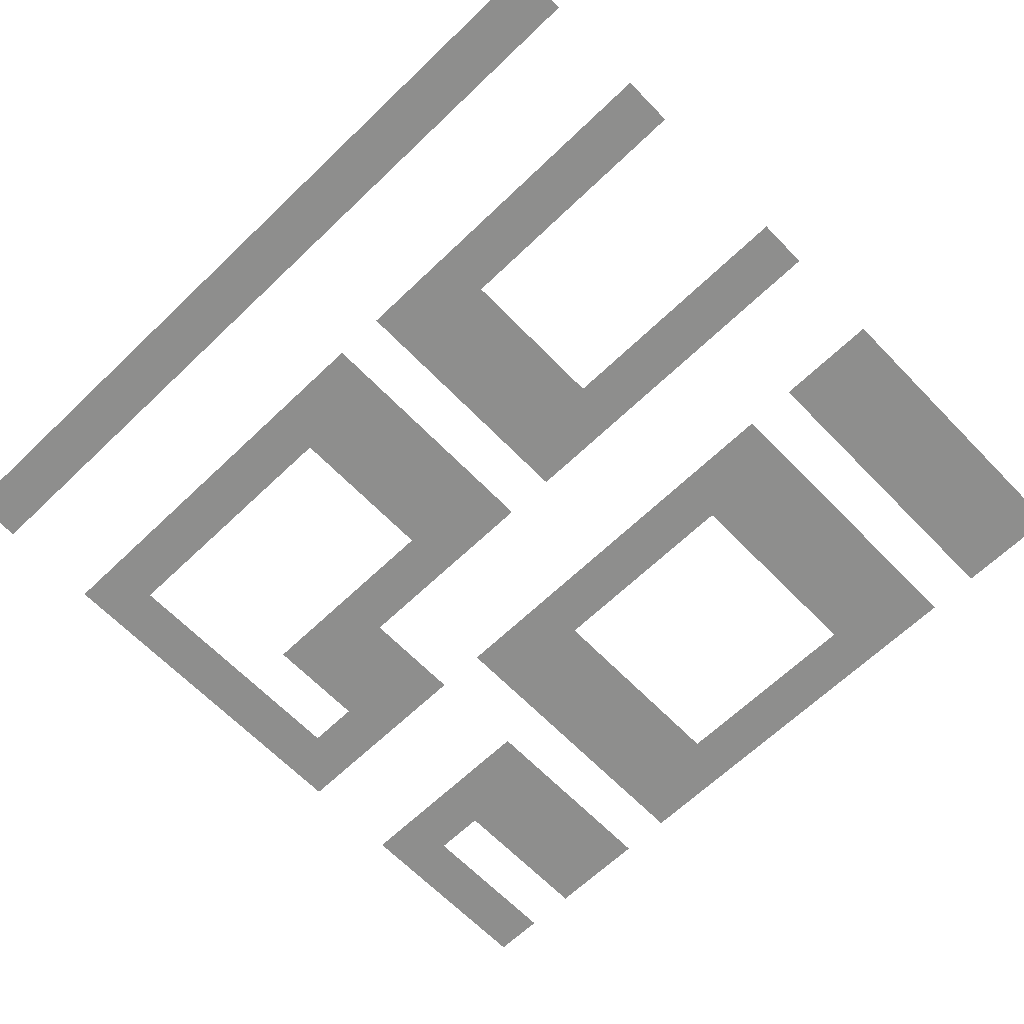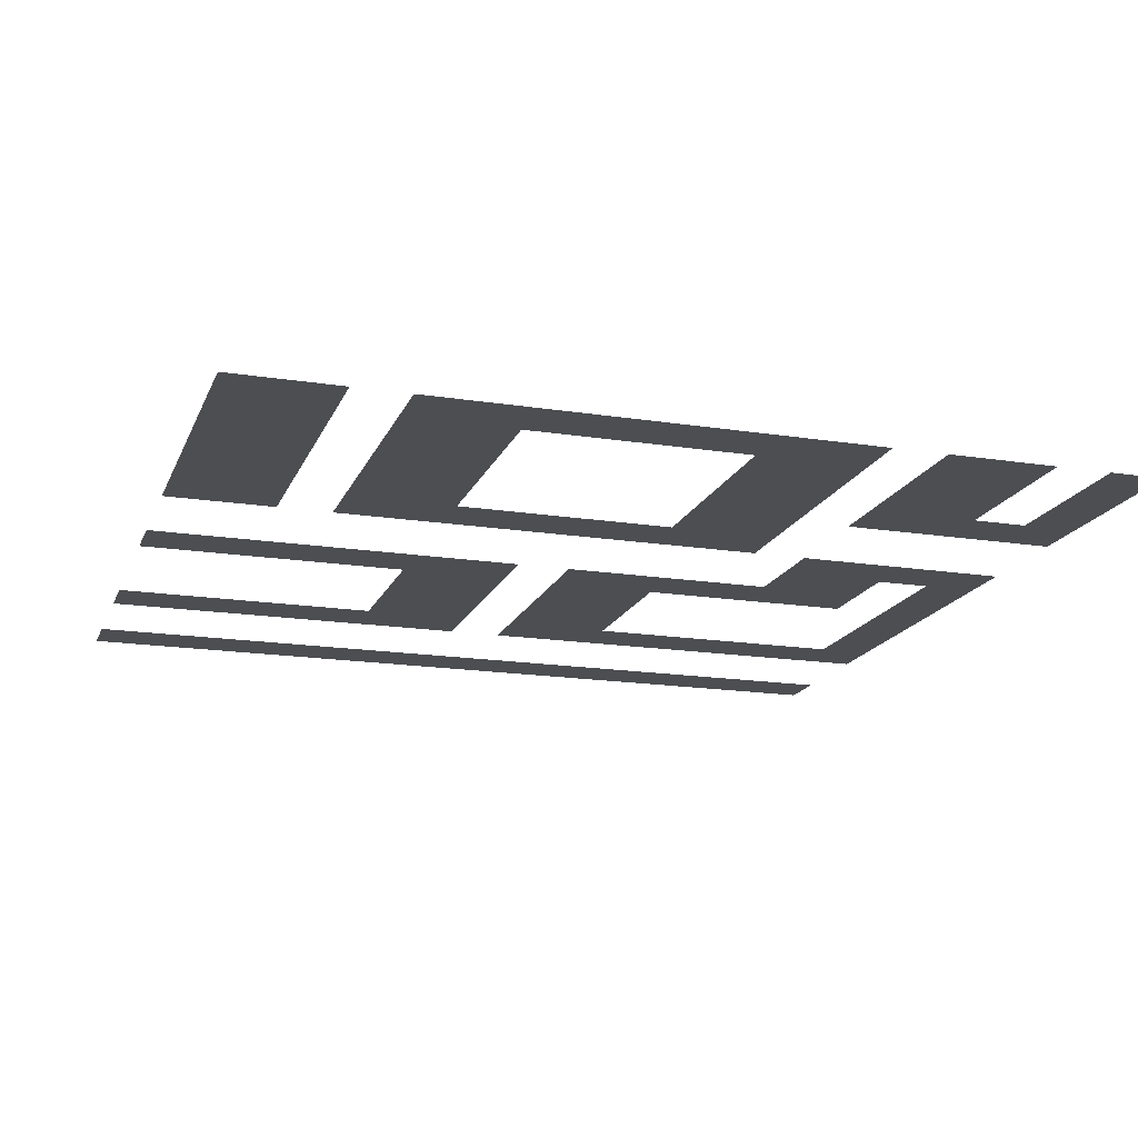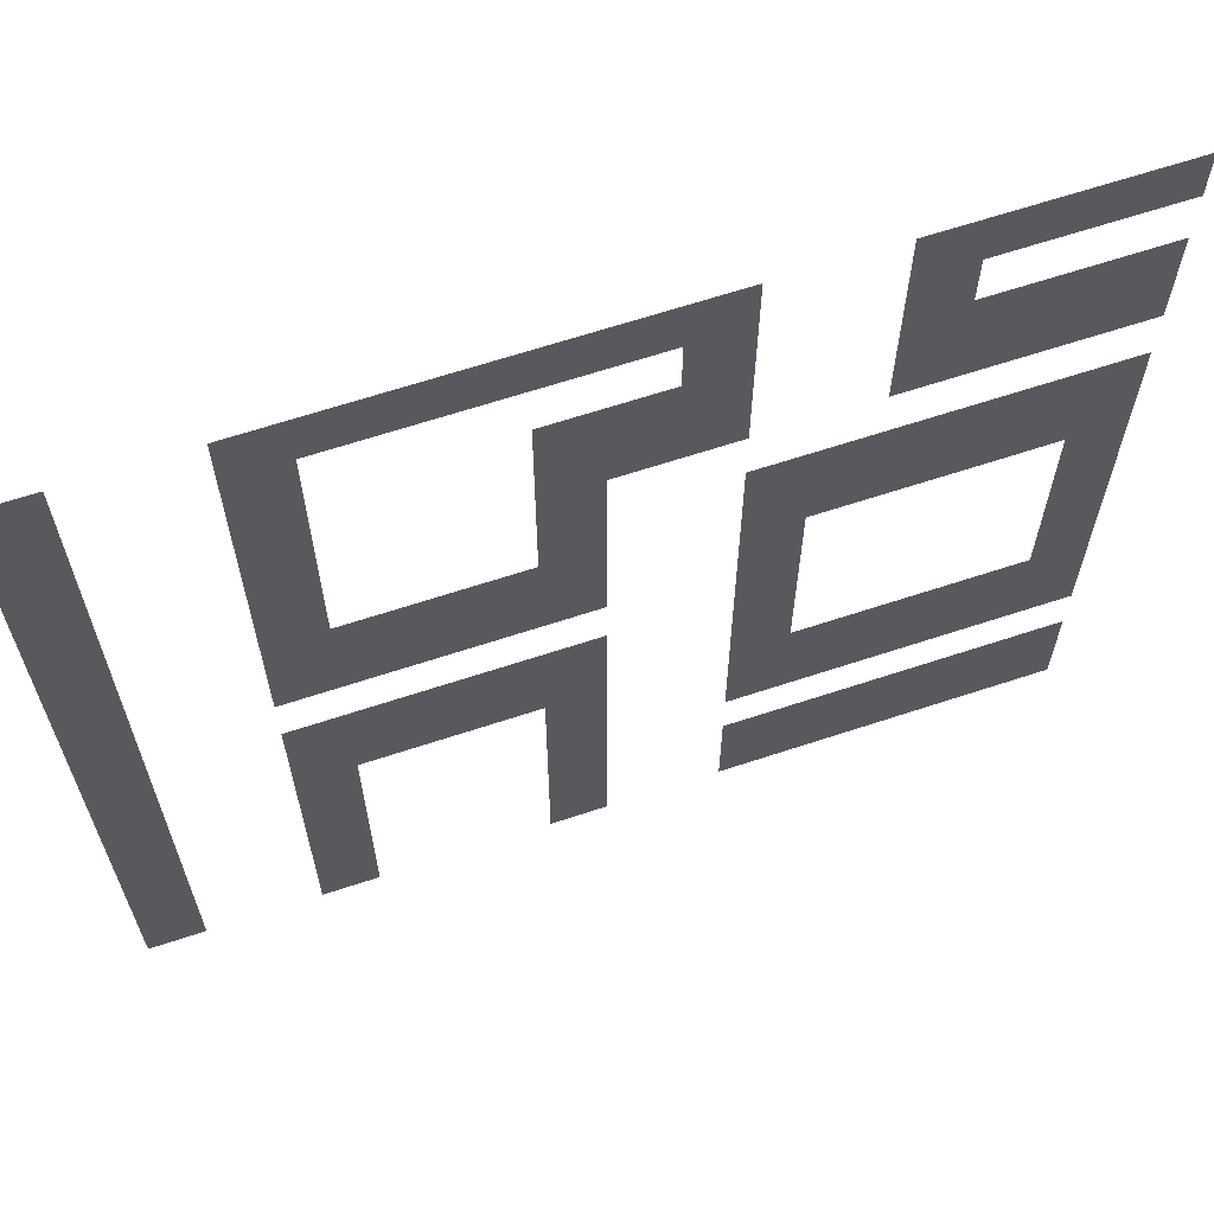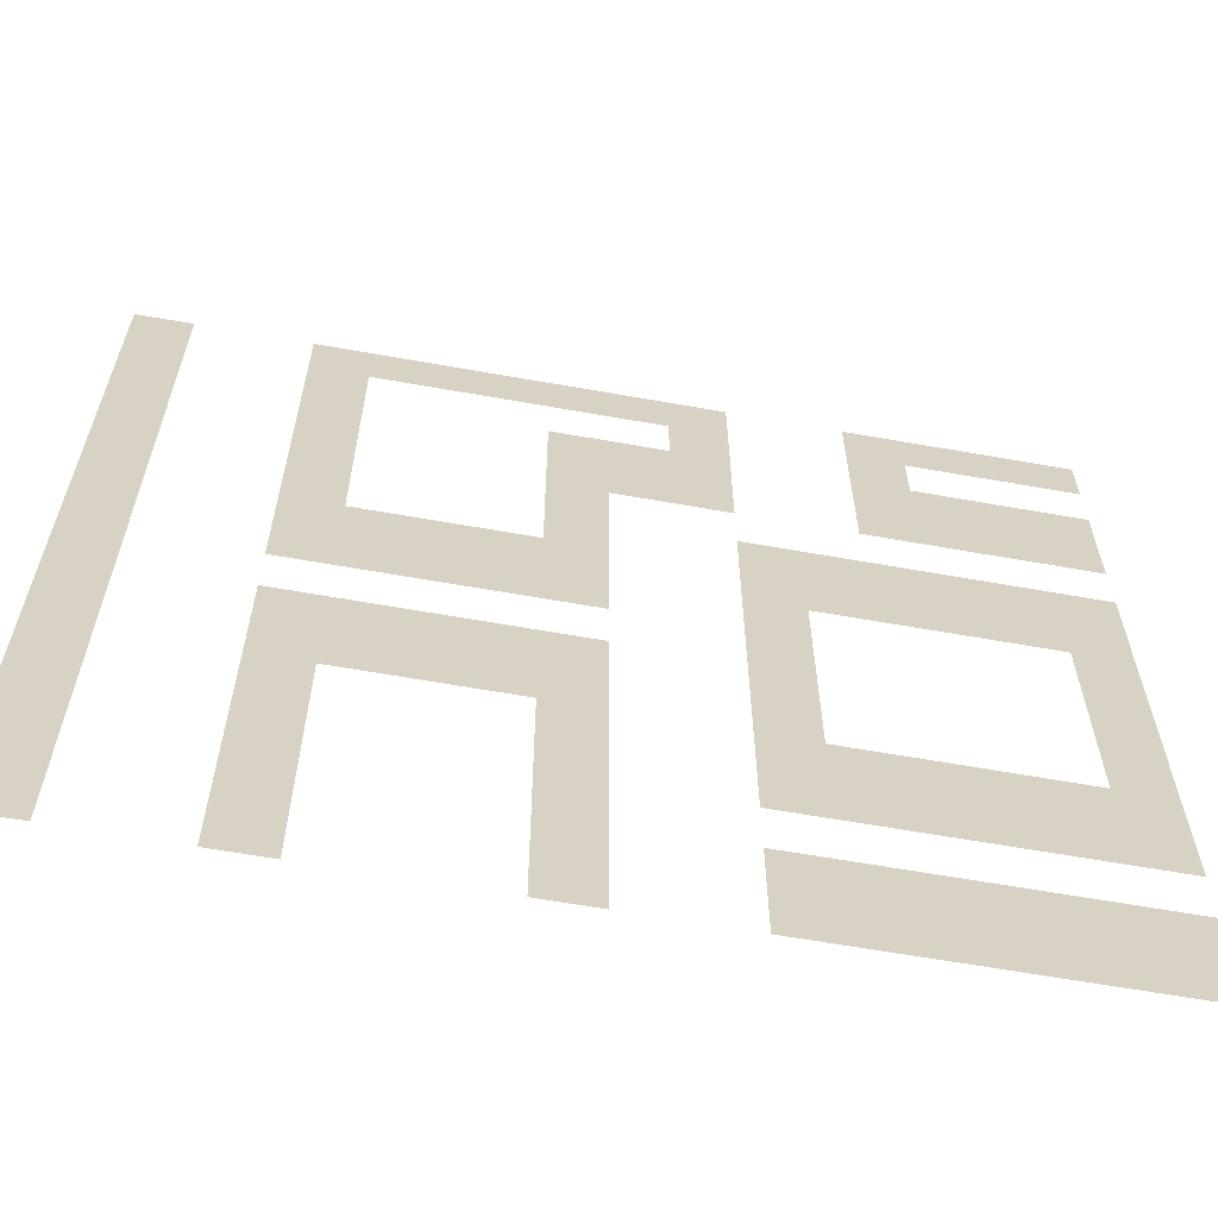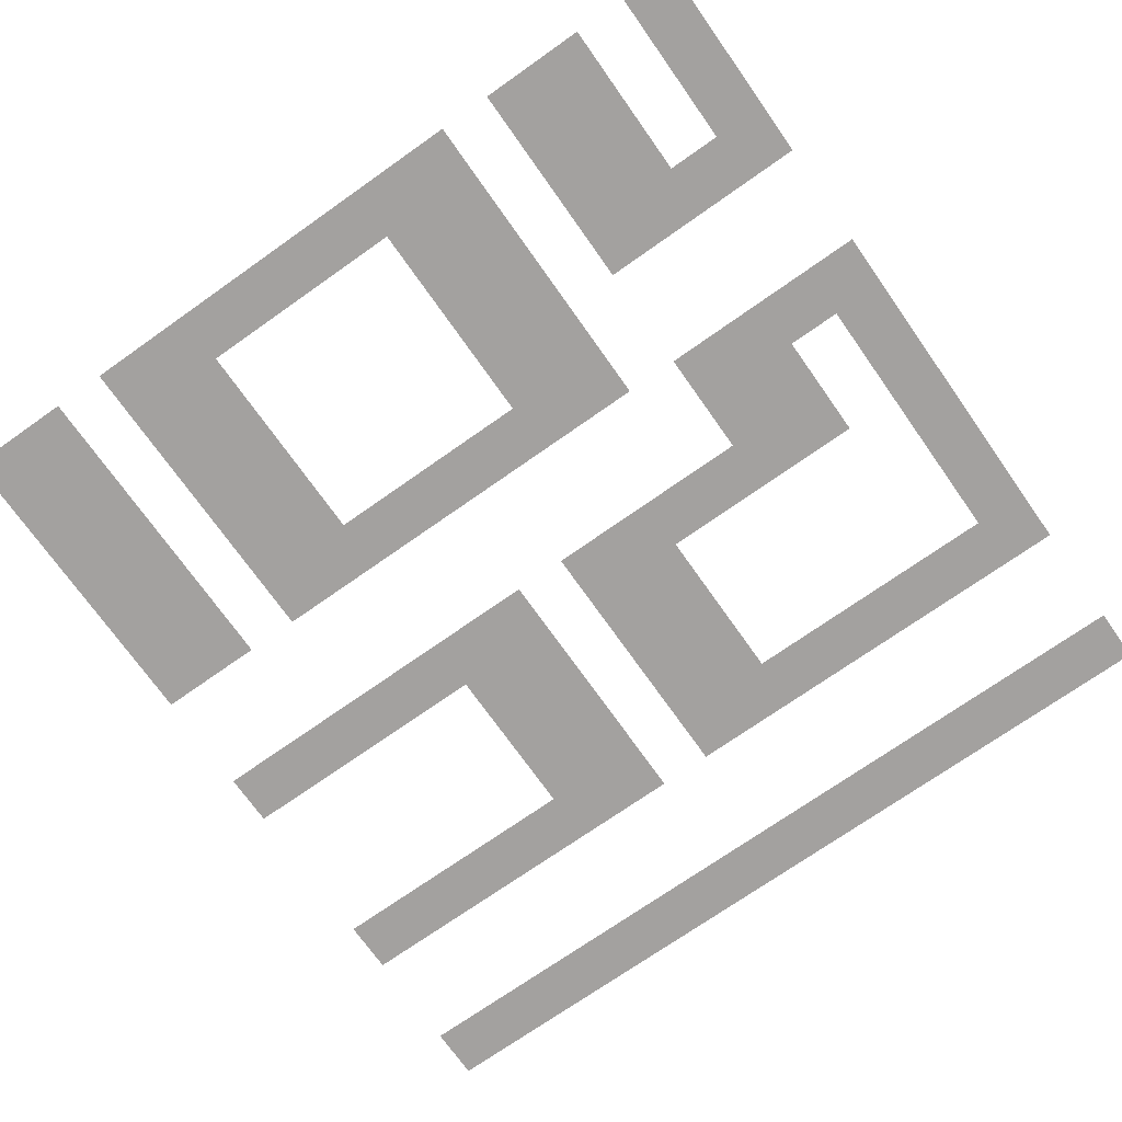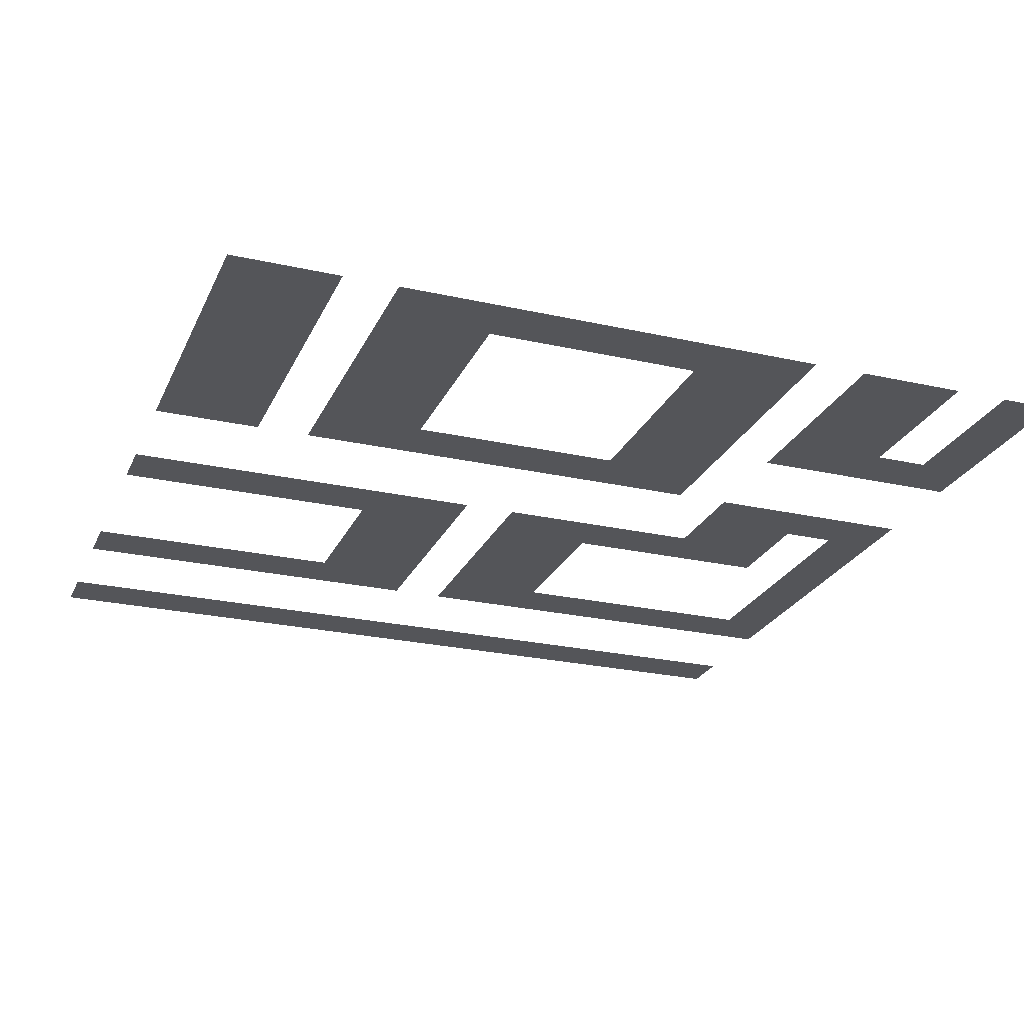
<metadata>
{"format":"obj","ext":"obj","renderer":"f3d","projection":"perspective","resolution":1024,"background":"white","views":[{"elev":-64.8,"azim":-46.0,"up":"+Z"},{"elev":-17.0,"azim":72.5,"up":"+Z"},{"elev":65.1,"azim":-18.4,"up":"+Y"},{"elev":-63.0,"azim":-10.2,"up":"+Y"},{"elev":-72.3,"azim":125.2,"up":"+Z"},{"elev":-24.7,"azim":69.8,"up":"+Z"}]}
</metadata>
<code>
v 0 -1 0
v -1 -1 0
v -1 0 0
v 0 0 0
v -1 -1 0
v -2 -1 0
v -2 0 0
v -1 0 0
v -2 -1 0
v -3 -1 0
v -3 0 0
v -2 0 0
v -3 -1 0
v -4 -1 0
v -4 0 0
v -3 0 0
v -6 -1 0
v -7 -1 0
v -7 0 0
v -6 0 0
v -7 -1 0
v -8 -1 0
v -8 0 0
v -7 0 0
v -8 -1 0
v -9 -1 0
v -9 0 0
v -8 0 0
v -9 -1 0
v -10 -1 0
v -10 0 0
v -9 0 0
v -10 -1 0
v -11 -1 0
v -11 0 0
v -10 0 0
v -11 -1 0
v -12 -1 0
v -12 0 0
v -11 0 0
v -12 -1 0
v -13 -1 0
v -13 0 0
v -12 0 0
v -15 -1 0
v -16 -1 0
v -16 0 0
v -15 0 0
v -3 -2 0
v -4 -2 0
v -4 -1 0
v -3 -1 0
v -6 -2 0
v -7 -2 0
v -7 -1 0
v -6 -1 0
v -12 -2 0
v -13 -2 0
v -13 -1 0
v -12 -1 0
v -15 -2 0
v -16 -2 0
v -16 -1 0
v -15 -1 0
v 0 -3 0
v -1 -3 0
v -1 -2 0
v 0 -2 0
v -1 -3 0
v -2 -3 0
v -2 -2 0
v -1 -2 0
v -2 -3 0
v -3 -3 0
v -3 -2 0
v -2 -2 0
v -3 -3 0
v -4 -3 0
v -4 -2 0
v -3 -2 0
v -6 -3 0
v -7 -3 0
v -7 -2 0
v -6 -2 0
v -7 -3 0
v -8 -3 0
v -8 -2 0
v -7 -2 0
v -8 -3 0
v -9 -3 0
v -9 -2 0
v -8 -2 0
v -12 -3 0
v -13 -3 0
v -13 -2 0
v -12 -2 0
v -15 -3 0
v -16 -3 0
v -16 -2 0
v -15 -2 0
v 0 -4 0
v -1 -4 0
v -1 -3 0
v 0 -3 0
v -1 -4 0
v -2 -4 0
v -2 -3 0
v -1 -3 0
v -2 -4 0
v -3 -4 0
v -3 -3 0
v -2 -3 0
v -3 -4 0
v -4 -4 0
v -4 -3 0
v -3 -3 0
v -6 -4 0
v -7 -4 0
v -7 -3 0
v -6 -3 0
v -7 -4 0
v -8 -4 0
v -8 -3 0
v -7 -3 0
v -8 -4 0
v -9 -4 0
v -9 -3 0
v -8 -3 0
v -12 -4 0
v -13 -4 0
v -13 -3 0
v -12 -3 0
v -15 -4 0
v -16 -4 0
v -16 -3 0
v -15 -3 0
v -8 -5 0
v -9 -5 0
v -9 -4 0
v -8 -4 0
v -12 -5 0
v -13 -5 0
v -13 -4 0
v -12 -4 0
v -15 -5 0
v -16 -5 0
v -16 -4 0
v -15 -4 0
v 0 -6 0
v -1 -6 0
v -1 -5 0
v 0 -5 0
v -1 -6 0
v -2 -6 0
v -2 -5 0
v -1 -5 0
v -2 -6 0
v -3 -6 0
v -3 -5 0
v -2 -5 0
v -3 -6 0
v -4 -6 0
v -4 -5 0
v -3 -5 0
v -4 -6 0
v -5 -6 0
v -5 -5 0
v -4 -5 0
v -5 -6 0
v -6 -6 0
v -6 -5 0
v -5 -5 0
v -8 -6 0
v -9 -6 0
v -9 -5 0
v -8 -5 0
v -12 -6 0
v -13 -6 0
v -13 -5 0
v -12 -5 0
v -15 -6 0
v -16 -6 0
v -16 -5 0
v -15 -5 0
v 0 -7 0
v -1 -7 0
v -1 -6 0
v 0 -6 0
v -1 -7 0
v -2 -7 0
v -2 -6 0
v -1 -6 0
v -2 -7 0
v -3 -7 0
v -3 -6 0
v -2 -6 0
v -3 -7 0
v -4 -7 0
v -4 -6 0
v -3 -6 0
v -4 -7 0
v -5 -7 0
v -5 -6 0
v -4 -6 0
v -5 -7 0
v -6 -7 0
v -6 -6 0
v -5 -6 0
v -8 -7 0
v -9 -7 0
v -9 -6 0
v -8 -6 0
v -9 -7 0
v -10 -7 0
v -10 -6 0
v -9 -6 0
v -10 -7 0
v -11 -7 0
v -11 -6 0
v -10 -6 0
v -11 -7 0
v -12 -7 0
v -12 -6 0
v -11 -6 0
v -12 -7 0
v -13 -7 0
v -13 -6 0
v -12 -6 0
v -15 -7 0
v -16 -7 0
v -16 -6 0
v -15 -6 0
v 0 -8 0
v -1 -8 0
v -1 -7 0
v 0 -7 0
v -5 -8 0
v -6 -8 0
v -6 -7 0
v -5 -7 0
v -8 -8 0
v -9 -8 0
v -9 -7 0
v -8 -7 0
v -9 -8 0
v -10 -8 0
v -10 -7 0
v -9 -7 0
v -10 -8 0
v -11 -8 0
v -11 -7 0
v -10 -7 0
v -11 -8 0
v -12 -8 0
v -12 -7 0
v -11 -7 0
v -12 -8 0
v -13 -8 0
v -13 -7 0
v -12 -7 0
v -15 -8 0
v -16 -8 0
v -16 -7 0
v -15 -7 0
v 0 -9 0
v -1 -9 0
v -1 -8 0
v 0 -8 0
v -5 -9 0
v -6 -9 0
v -6 -8 0
v -5 -8 0
v -15 -9 0
v -16 -9 0
v -16 -8 0
v -15 -8 0
v 0 -10 0
v -1 -10 0
v -1 -9 0
v 0 -9 0
v -5 -10 0
v -6 -10 0
v -6 -9 0
v -5 -9 0
v -8 -10 0
v -9 -10 0
v -9 -9 0
v -8 -9 0
v -9 -10 0
v -10 -10 0
v -10 -9 0
v -9 -9 0
v -10 -10 0
v -11 -10 0
v -11 -9 0
v -10 -9 0
v -11 -10 0
v -12 -10 0
v -12 -9 0
v -11 -9 0
v -12 -10 0
v -13 -10 0
v -13 -9 0
v -12 -9 0
v -15 -10 0
v -16 -10 0
v -16 -9 0
v -15 -9 0
v 0 -11 0
v -1 -11 0
v -1 -10 0
v 0 -10 0
v -5 -11 0
v -6 -11 0
v -6 -10 0
v -5 -10 0
v -8 -11 0
v -9 -11 0
v -9 -10 0
v -8 -10 0
v -9 -11 0
v -10 -11 0
v -10 -10 0
v -9 -10 0
v -10 -11 0
v -11 -11 0
v -11 -10 0
v -10 -10 0
v -11 -11 0
v -12 -11 0
v -12 -10 0
v -11 -10 0
v -12 -11 0
v -13 -11 0
v -13 -10 0
v -12 -10 0
v -15 -11 0
v -16 -11 0
v -16 -10 0
v -15 -10 0
v 0 -12 0
v -1 -12 0
v -1 -11 0
v 0 -11 0
v -1 -12 0
v -2 -12 0
v -2 -11 0
v -1 -11 0
v -2 -12 0
v -3 -12 0
v -3 -11 0
v -2 -11 0
v -3 -12 0
v -4 -12 0
v -4 -11 0
v -3 -11 0
v -4 -12 0
v -5 -12 0
v -5 -11 0
v -4 -11 0
v -5 -12 0
v -6 -12 0
v -6 -11 0
v -5 -11 0
v -8 -12 0
v -9 -12 0
v -9 -11 0
v -8 -11 0
v -12 -12 0
v -13 -12 0
v -13 -11 0
v -12 -11 0
v -15 -12 0
v -16 -12 0
v -16 -11 0
v -15 -11 0
v 0 -13 0
v -1 -13 0
v -1 -12 0
v 0 -12 0
v -1 -13 0
v -2 -13 0
v -2 -12 0
v -1 -12 0
v -2 -13 0
v -3 -13 0
v -3 -12 0
v -2 -12 0
v -3 -13 0
v -4 -13 0
v -4 -12 0
v -3 -12 0
v -4 -13 0
v -5 -13 0
v -5 -12 0
v -4 -12 0
v -5 -13 0
v -6 -13 0
v -6 -12 0
v -5 -12 0
v -8 -13 0
v -9 -13 0
v -9 -12 0
v -8 -12 0
v -12 -13 0
v -13 -13 0
v -13 -12 0
v -12 -12 0
v -15 -13 0
v -16 -13 0
v -16 -12 0
v -15 -12 0
v -8 -14 0
v -9 -14 0
v -9 -13 0
v -8 -13 0
v -12 -14 0
v -13 -14 0
v -13 -13 0
v -12 -13 0
v -15 -14 0
v -16 -14 0
v -16 -13 0
v -15 -13 0
v 0 -15 0
v -1 -15 0
v -1 -14 0
v 0 -14 0
v -1 -15 0
v -2 -15 0
v -2 -14 0
v -1 -14 0
v -2 -15 0
v -3 -15 0
v -3 -14 0
v -2 -14 0
v -3 -15 0
v -4 -15 0
v -4 -14 0
v -3 -14 0
v -4 -15 0
v -5 -15 0
v -5 -14 0
v -4 -14 0
v -5 -15 0
v -6 -15 0
v -6 -14 0
v -5 -14 0
v -8 -15 0
v -9 -15 0
v -9 -14 0
v -8 -14 0
v -12 -15 0
v -13 -15 0
v -13 -14 0
v -12 -14 0
v -15 -15 0
v -16 -15 0
v -16 -14 0
v -15 -14 0
v 0 -16 0
v -1 -16 0
v -1 -15 0
v 0 -15 0
v -1 -16 0
v -2 -16 0
v -2 -15 0
v -1 -15 0
v -2 -16 0
v -3 -16 0
v -3 -15 0
v -2 -15 0
v -3 -16 0
v -4 -16 0
v -4 -15 0
v -3 -15 0
v -4 -16 0
v -5 -16 0
v -5 -15 0
v -4 -15 0
v -5 -16 0
v -6 -16 0
v -6 -15 0
v -5 -15 0
v -8 -16 0
v -9 -16 0
v -9 -15 0
v -8 -15 0
v -12 -16 0
v -13 -16 0
v -13 -15 0
v -12 -15 0
v -15 -16 0
v -16 -16 0
v -16 -15 0
v -15 -15 0
g World1_mesh_0071
f 1 2 3 4
f 5 6 7 8
f 9 10 11 12
f 13 14 15 16
f 17 18 19 20
f 21 22 23 24
f 25 26 27 28
f 29 30 31 32
f 33 34 35 36
f 37 38 39 40
f 41 42 43 44
f 45 46 47 48
f 49 50 51 52
f 53 54 55 56
f 57 58 59 60
f 61 62 63 64
f 65 66 67 68
f 69 70 71 72
f 73 74 75 76
f 77 78 79 80
f 81 82 83 84
f 85 86 87 88
f 89 90 91 92
f 93 94 95 96
f 97 98 99 100
f 101 102 103 104
f 105 106 107 108
f 109 110 111 112
f 113 114 115 116
f 117 118 119 120
f 121 122 123 124
f 125 126 127 128
f 129 130 131 132
f 133 134 135 136
f 137 138 139 140
f 141 142 143 144
f 145 146 147 148
f 149 150 151 152
f 153 154 155 156
f 157 158 159 160
f 161 162 163 164
f 165 166 167 168
f 169 170 171 172
f 173 174 175 176
f 177 178 179 180
f 181 182 183 184
f 185 186 187 188
f 189 190 191 192
f 193 194 195 196
f 197 198 199 200
f 201 202 203 204
f 205 206 207 208
f 209 210 211 212
f 213 214 215 216
f 217 218 219 220
f 221 222 223 224
f 225 226 227 228
f 229 230 231 232
f 233 234 235 236
f 237 238 239 240
f 241 242 243 244
f 245 246 247 248
f 249 250 251 252
f 253 254 255 256
f 257 258 259 260
f 261 262 263 264
f 265 266 267 268
f 269 270 271 272
f 273 274 275 276
f 277 278 279 280
f 281 282 283 284
f 285 286 287 288
f 289 290 291 292
f 293 294 295 296
f 297 298 299 300
f 301 302 303 304
f 305 306 307 308
f 309 310 311 312
f 313 314 315 316
f 317 318 319 320
f 321 322 323 324
f 325 326 327 328
f 329 330 331 332
f 333 334 335 336
f 337 338 339 340
f 341 342 343 344
f 345 346 347 348
f 349 350 351 352
f 353 354 355 356
f 357 358 359 360
f 361 362 363 364
f 365 366 367 368
f 369 370 371 372
f 373 374 375 376
f 377 378 379 380
f 381 382 383 384
f 385 386 387 388
f 389 390 391 392
f 393 394 395 396
f 397 398 399 400
f 401 402 403 404
f 405 406 407 408
f 409 410 411 412
f 413 414 415 416
f 417 418 419 420
f 421 422 423 424
f 425 426 427 428
f 429 430 431 432
f 433 434 435 436
f 437 438 439 440
f 441 442 443 444
f 445 446 447 448
f 449 450 451 452
f 453 454 455 456
f 457 458 459 460
f 461 462 463 464
f 465 466 467 468
f 469 470 471 472
f 473 474 475 476
f 477 478 479 480
f 481 482 483 484
f 485 486 487 488
f 489 490 491 492
f 493 494 495 496

</code>
